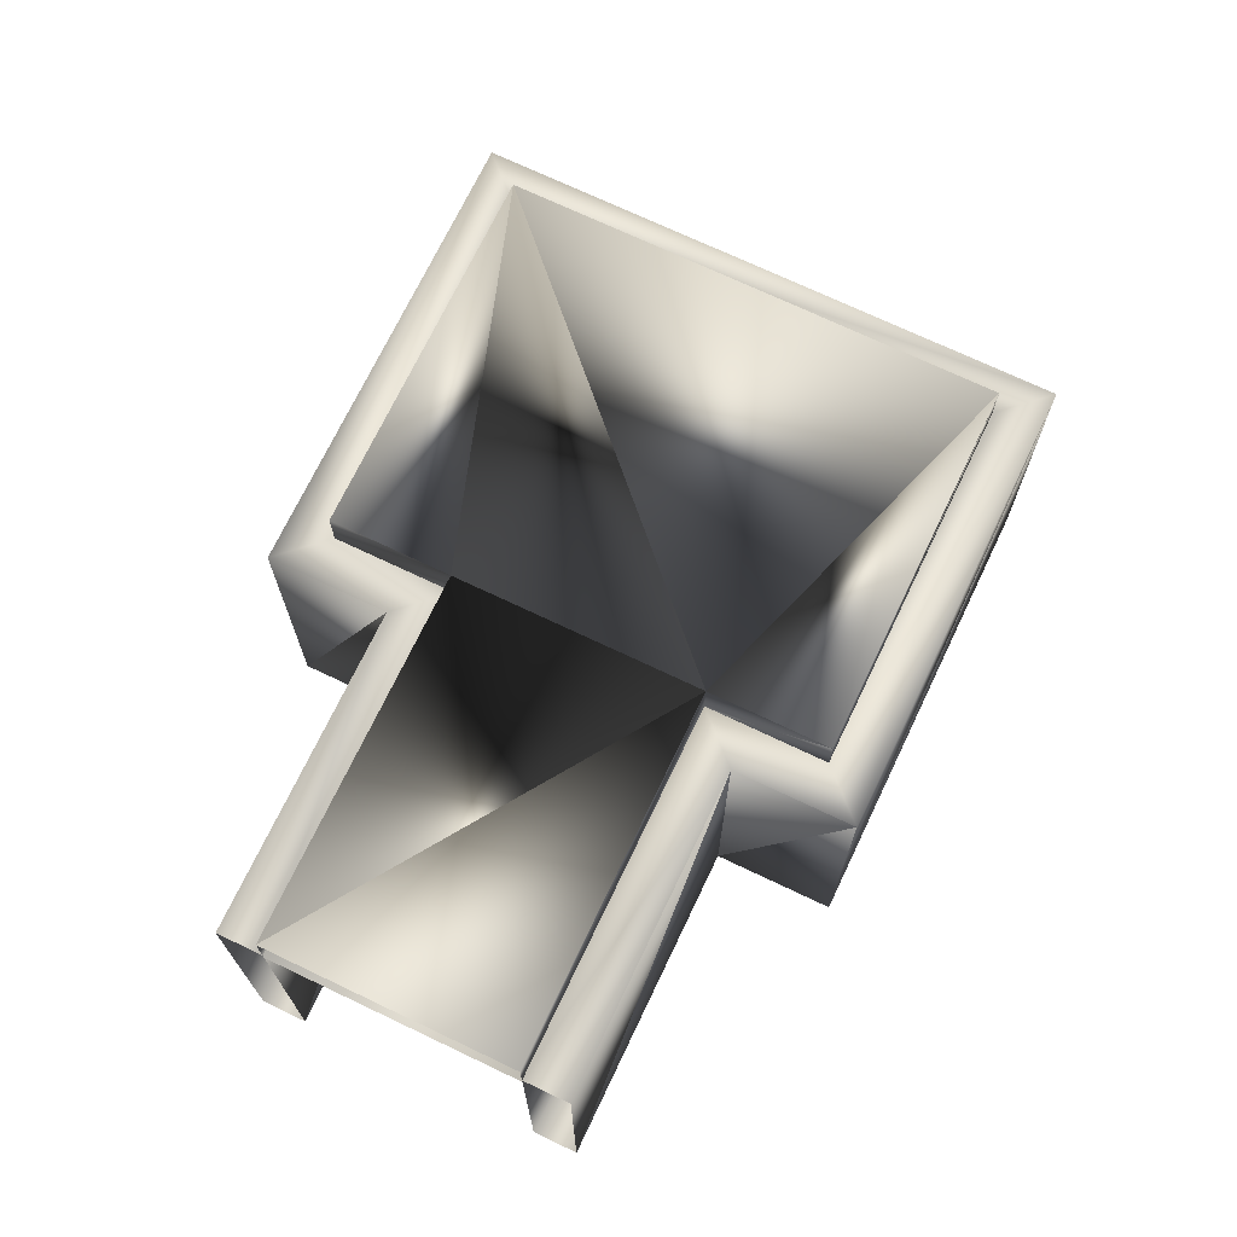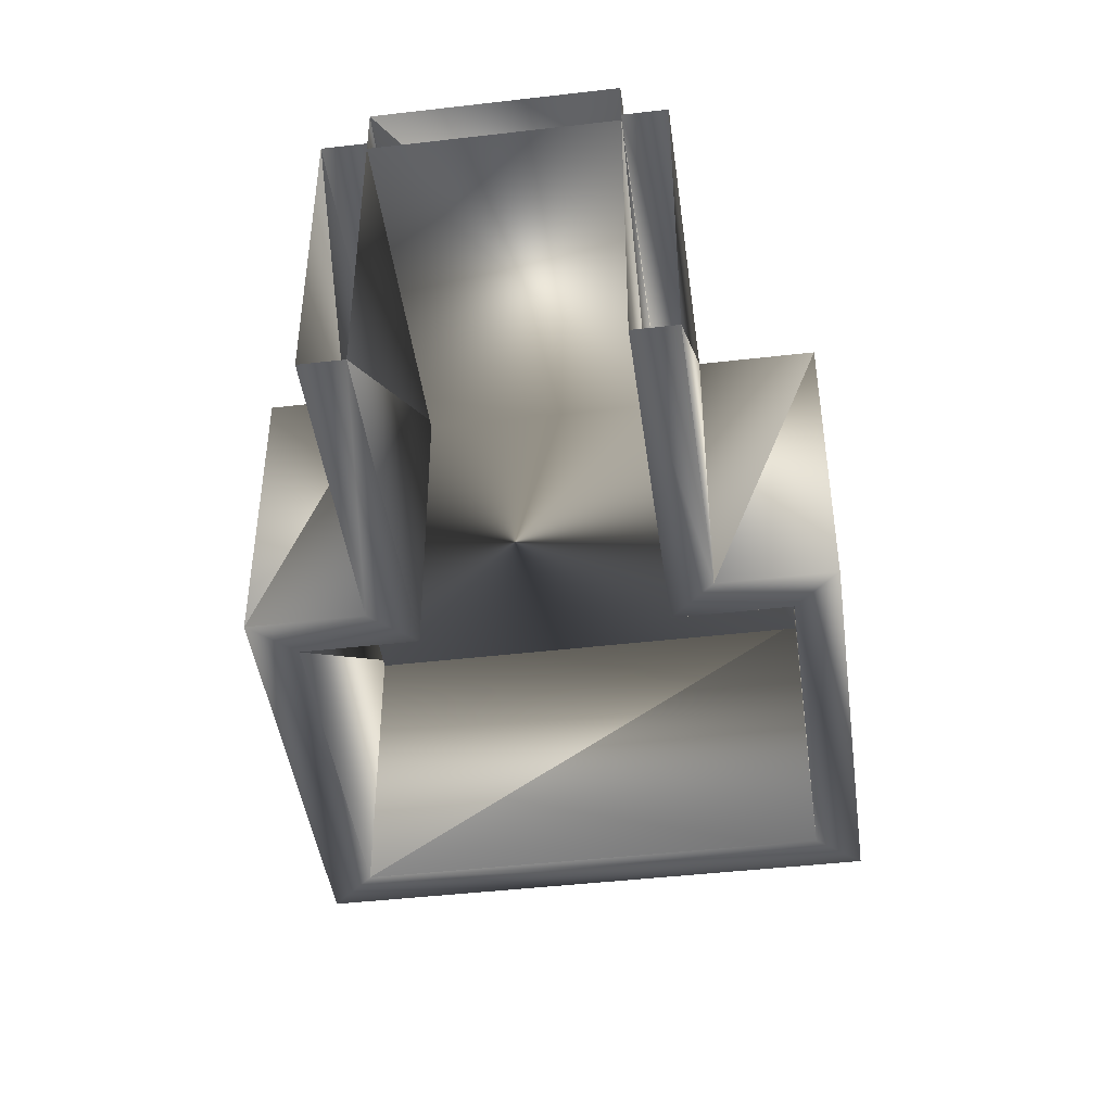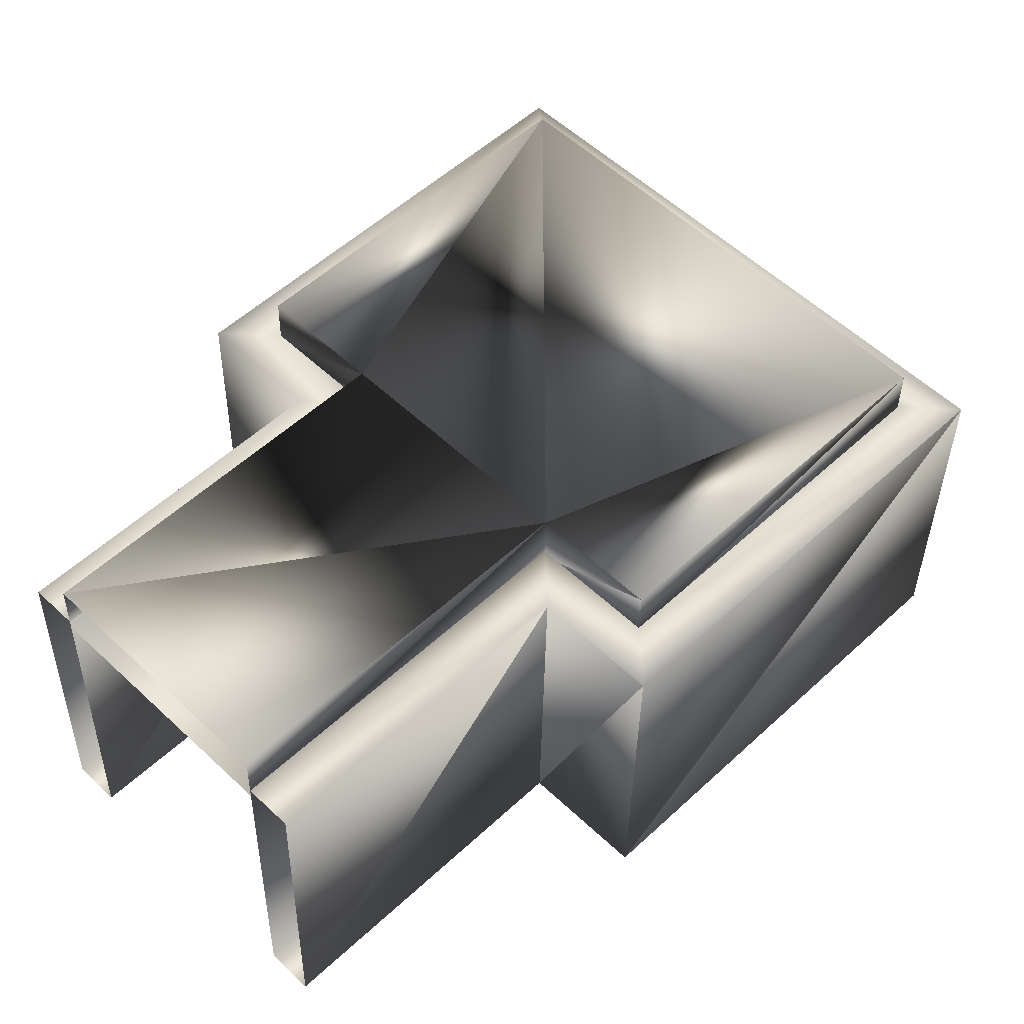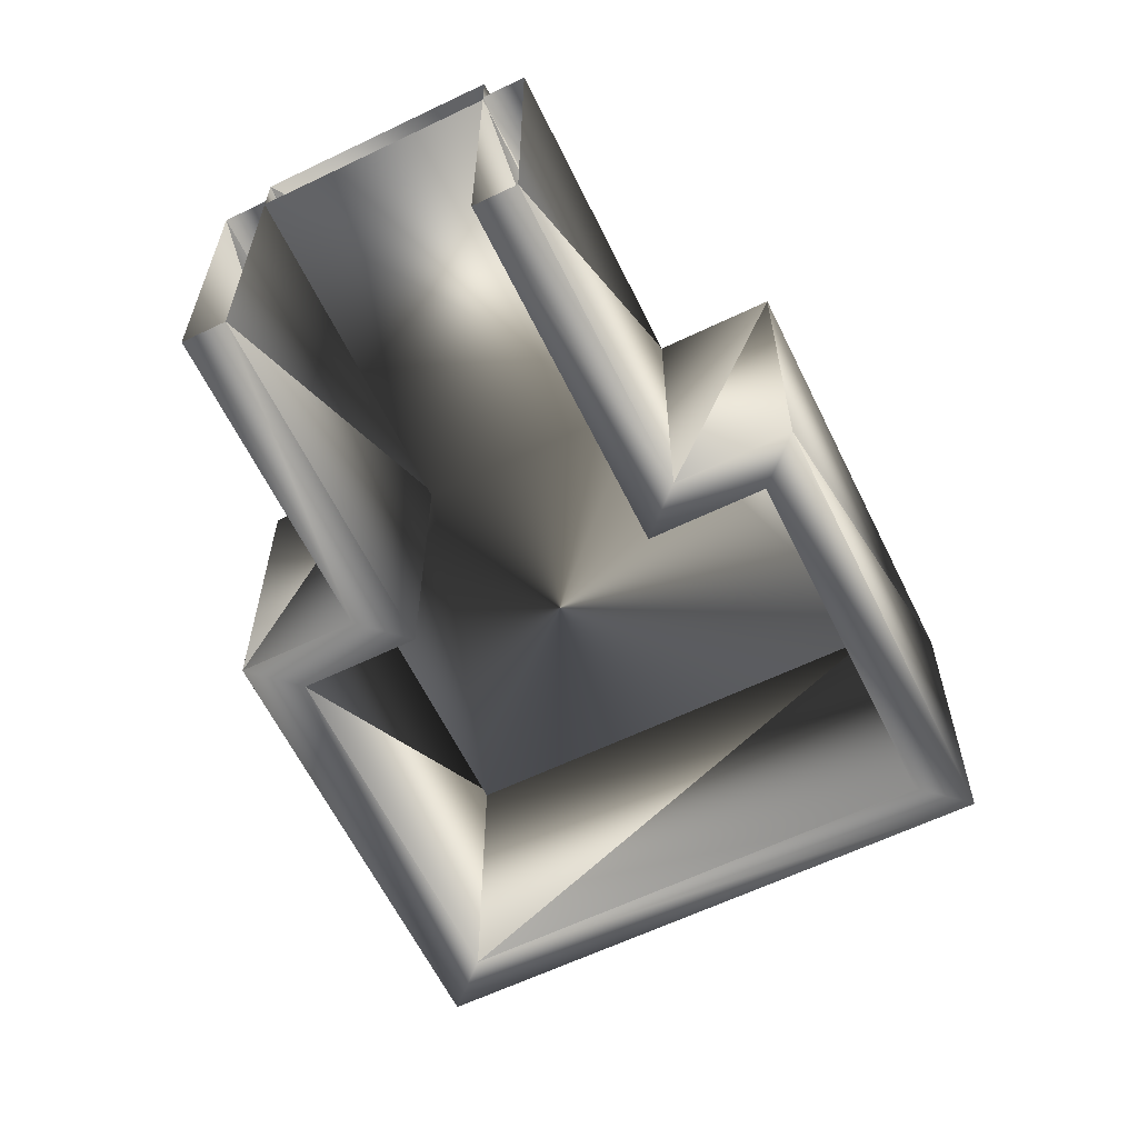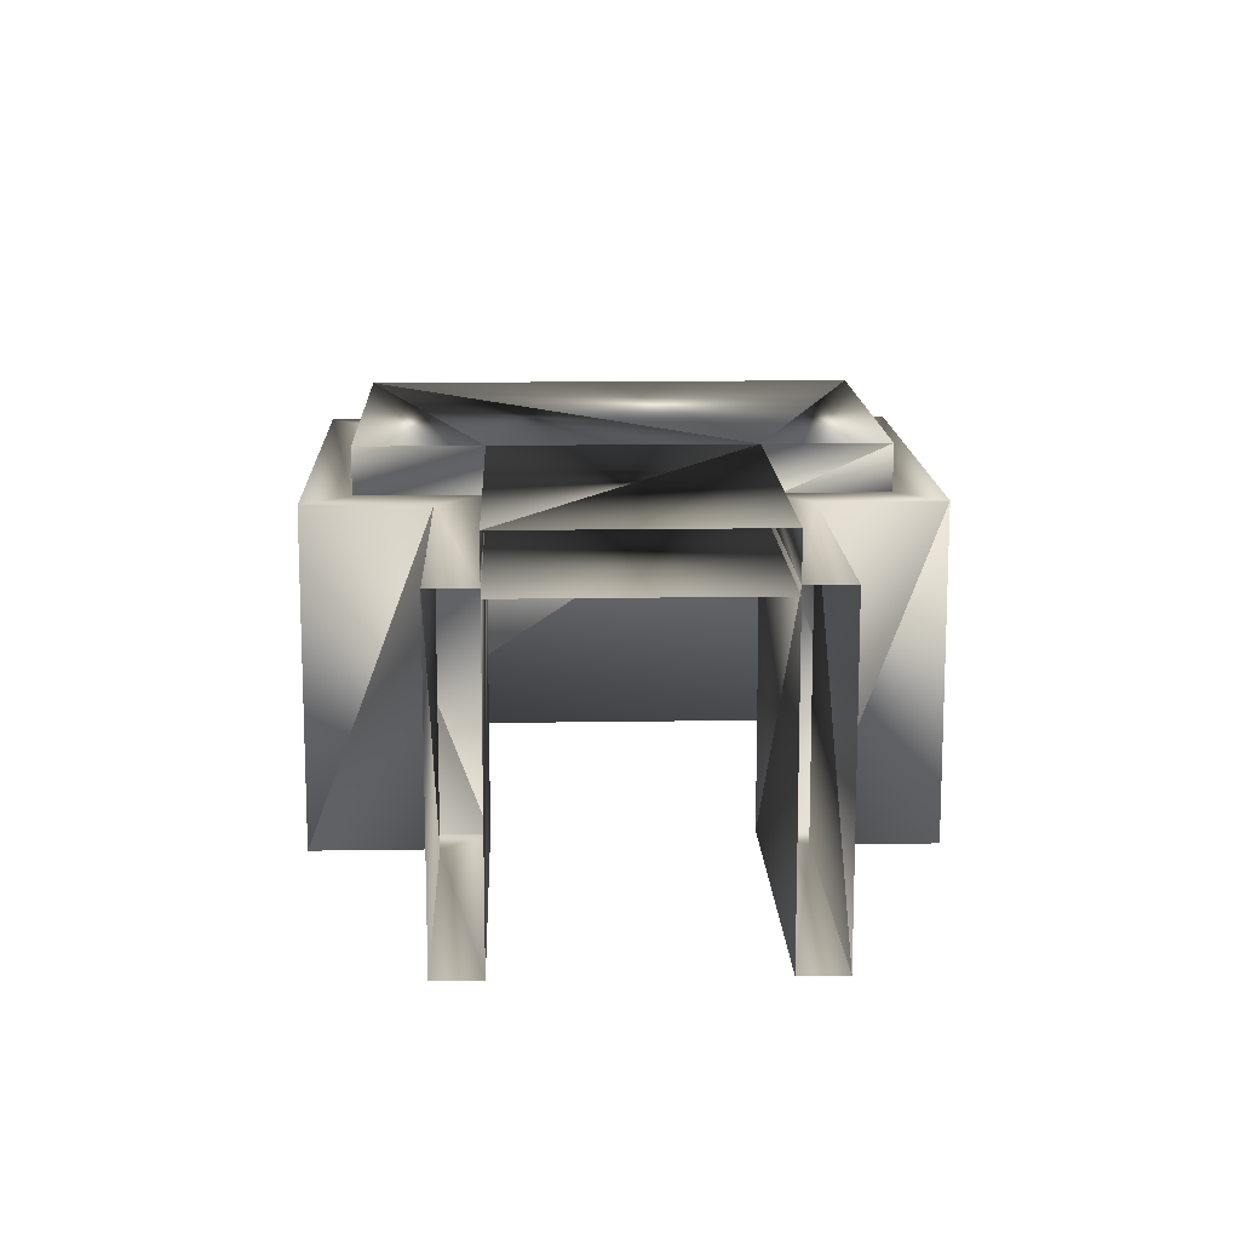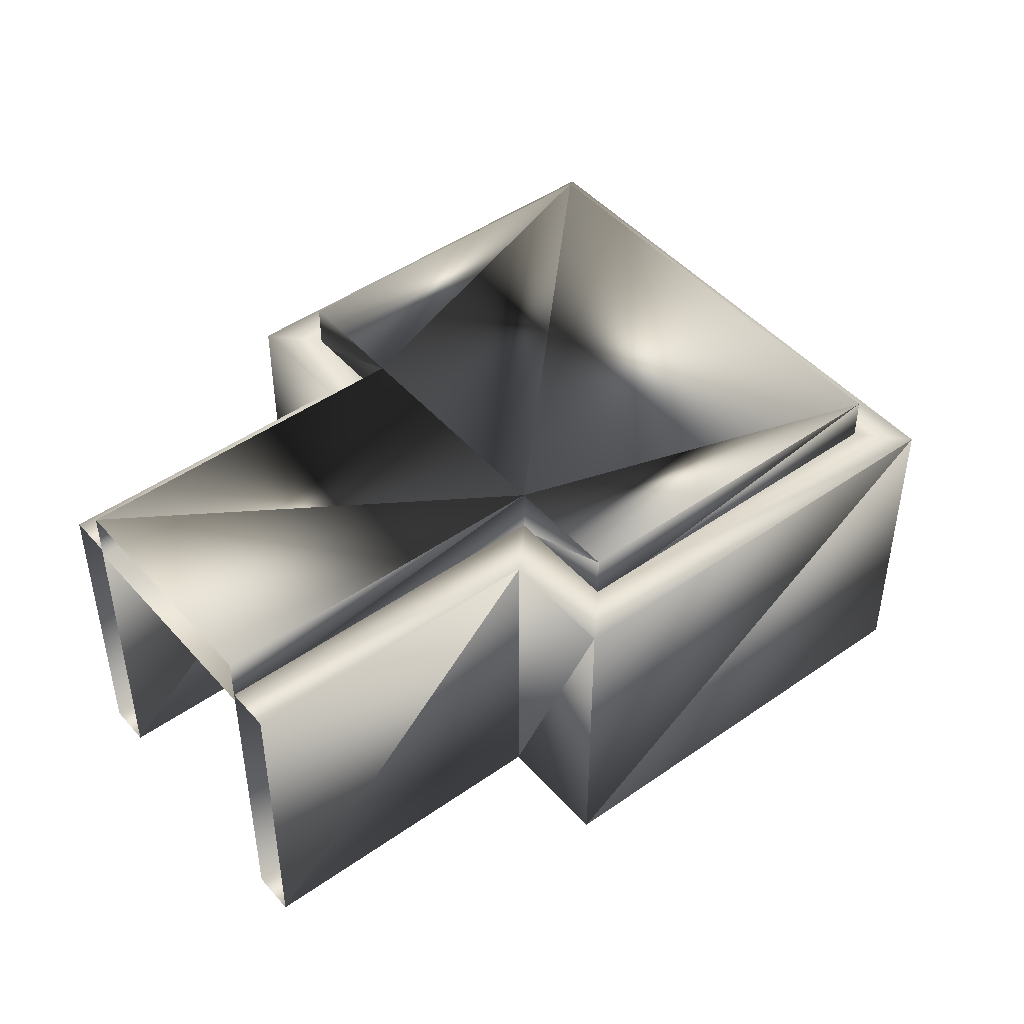
<metadata>
{"format":"obj","ext":"obj","renderer":"f3d","projection":"perspective","resolution":1024,"background":"white","views":[{"elev":71.3,"azim":-19.5,"up":"+Z"},{"elev":-44.8,"azim":-37.3,"up":"+Z"},{"elev":-36.3,"azim":-0.8,"up":"+Y"},{"elev":-62.0,"azim":-19.0,"up":"+Z"},{"elev":14.0,"azim":-47.1,"up":"+Z"},{"elev":46.7,"azim":6.3,"up":"+Z"}]}
</metadata>
<code>
o Rectangle005.002
v -1.159 189.8 -43.32
v -2.608 191.3 -43.32
v -0.4705 193.4 -43.32
v -1.176 194.1 -43.32
v 0.9841 196.3 -43.32
v 3.845 193.4 -43.32
v 1.685 191.3 -43.32
v 0.9791 192 -43.32
v 0.9791 192 -43.25
v -1.159 189.8 -43.25
v -0.8911 189.6 -43.25
v 0.997 191.5 -43.25
v 3.845 193.4 -42.87
v 1.685 191.3 -42.87
v 0.9791 192 -42.87
v -1.159 189.8 -42.87
v 0.9841 196.3 -42.87
v -1.176 194.1 -42.87
v -0.4705 193.4 -42.87
v -2.608 191.3 -42.87
v 1.703 190.7 -43.25
v 1.685 191.3 -43.25
v 4.362 193.4 -43.25
v 3.845 193.4 -43.25
v -0.4705 193.4 -43.25
v -0.988 193.4 -43.25
v -2.876 191.6 -43.25
v -2.608 191.3 -43.25
v -1.176 194.1 -43.25
v -1.694 194.1 -43.25
v 0.9842 196.3 -43.25
v 0.9656 196.8 -43.25
v 0.997 191.5 -45.91
v 1.703 190.7 -45.91
v 4.362 193.4 -45.91
v -0.8911 189.6 -45.91
v 0.9656 196.8 -45.91
v -1.694 194.1 -45.91
v -0.988 193.4 -45.91
v -2.876 191.6 -45.91
v -2.608 191.3 -45.91
v -0.4705 193.4 -45.91
v -1.176 194.1 -45.91
v 0.9842 196.3 -45.91
v 3.845 193.4 -45.91
v 1.685 191.3 -45.91
v 0.9791 192 -45.91
v -1.159 189.8 -45.91
f 13 7 6
f 14 8 7
f 15 1 8
f 17 6 5
f 18 5 4
f 19 4 3
f 20 3 2
f 33 21 12
f 34 23 21
f 36 12 11
f 35 32 23
f 37 30 32
f 38 26 30
f 39 27 26
f 41 25 28
f 42 29 25
f 43 31 29
f 44 24 31
f 45 22 24
f 46 9 22
f 47 10 9
f 17 19 15
f 13 14 7
f 14 15 8
f 15 16 1
f 17 13 6
f 18 17 5
f 19 18 4
f 20 19 3
f 33 34 21
f 34 35 23
f 36 33 12
f 35 37 32
f 37 38 30
f 38 39 26
f 39 40 27
f 41 42 25
f 42 43 29
f 43 44 31
f 44 45 24
f 45 46 22
f 46 47 9
f 47 48 10
f 14 13 15
f 17 18 19
f 19 20 15
f 15 13 17
f 20 16 15
f 5 6 8
f 10 12 9
f 12 22 9
f 22 23 24
f 26 28 25
f 29 26 25
f 32 29 31
f 23 31 24
f 35 44 37
f 33 46 34
f 39 41 40
f 8 1 2
f 3 4 5
f 8 2 3
f 6 7 8
f 3 5 8
f 10 11 12
f 12 21 22
f 22 21 23
f 26 27 28
f 29 30 26
f 32 30 29
f 23 32 31
f 35 45 44
f 33 47 46
f 39 42 41
f 35 46 45
f 33 48 47
f 39 43 42
f 35 34 46
f 33 36 48
f 39 38 43
f 37 43 38
f 37 44 43

</code>
